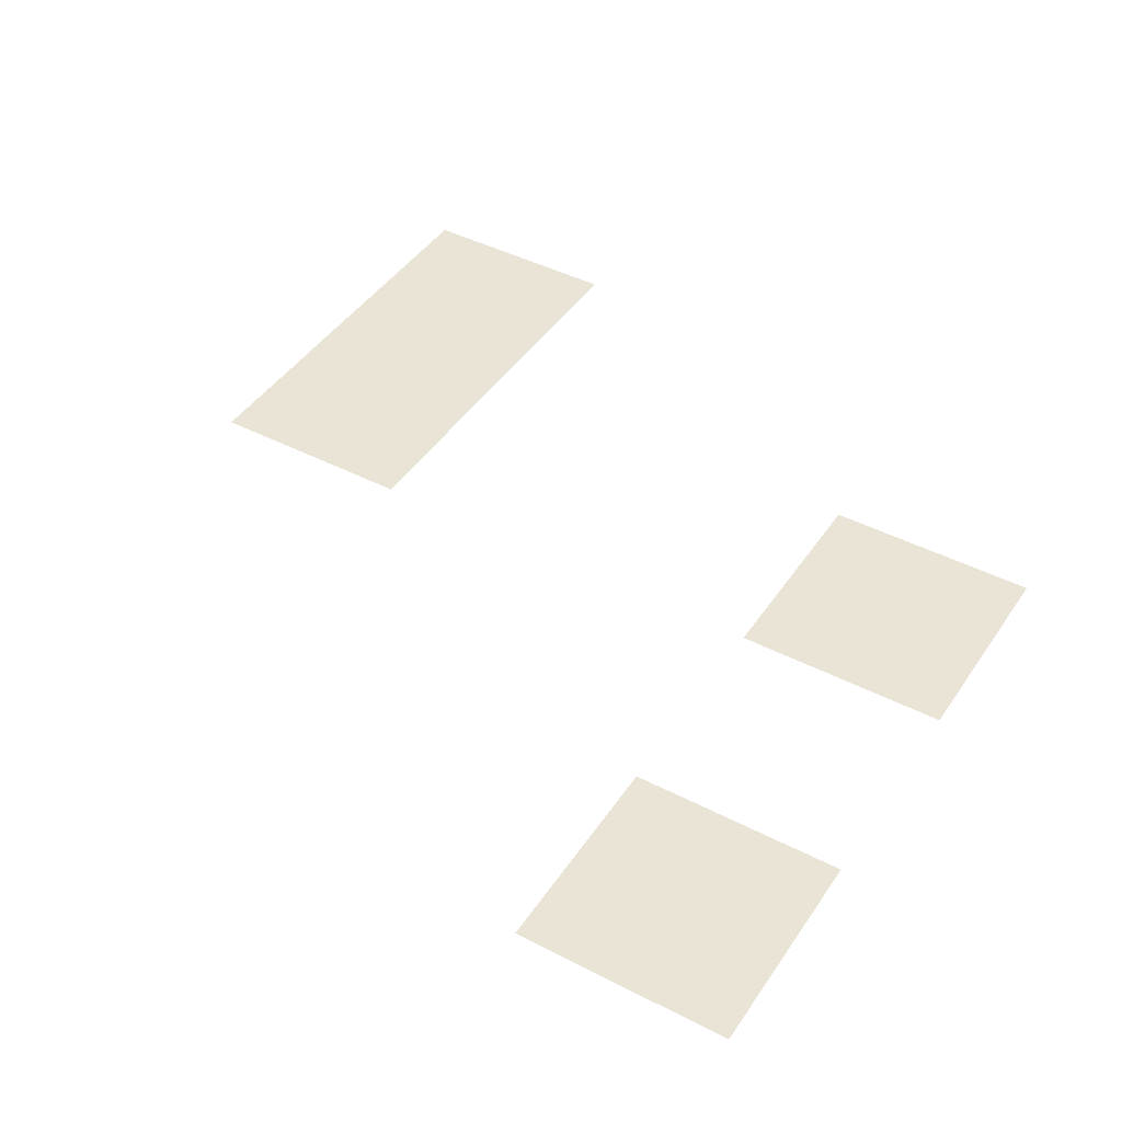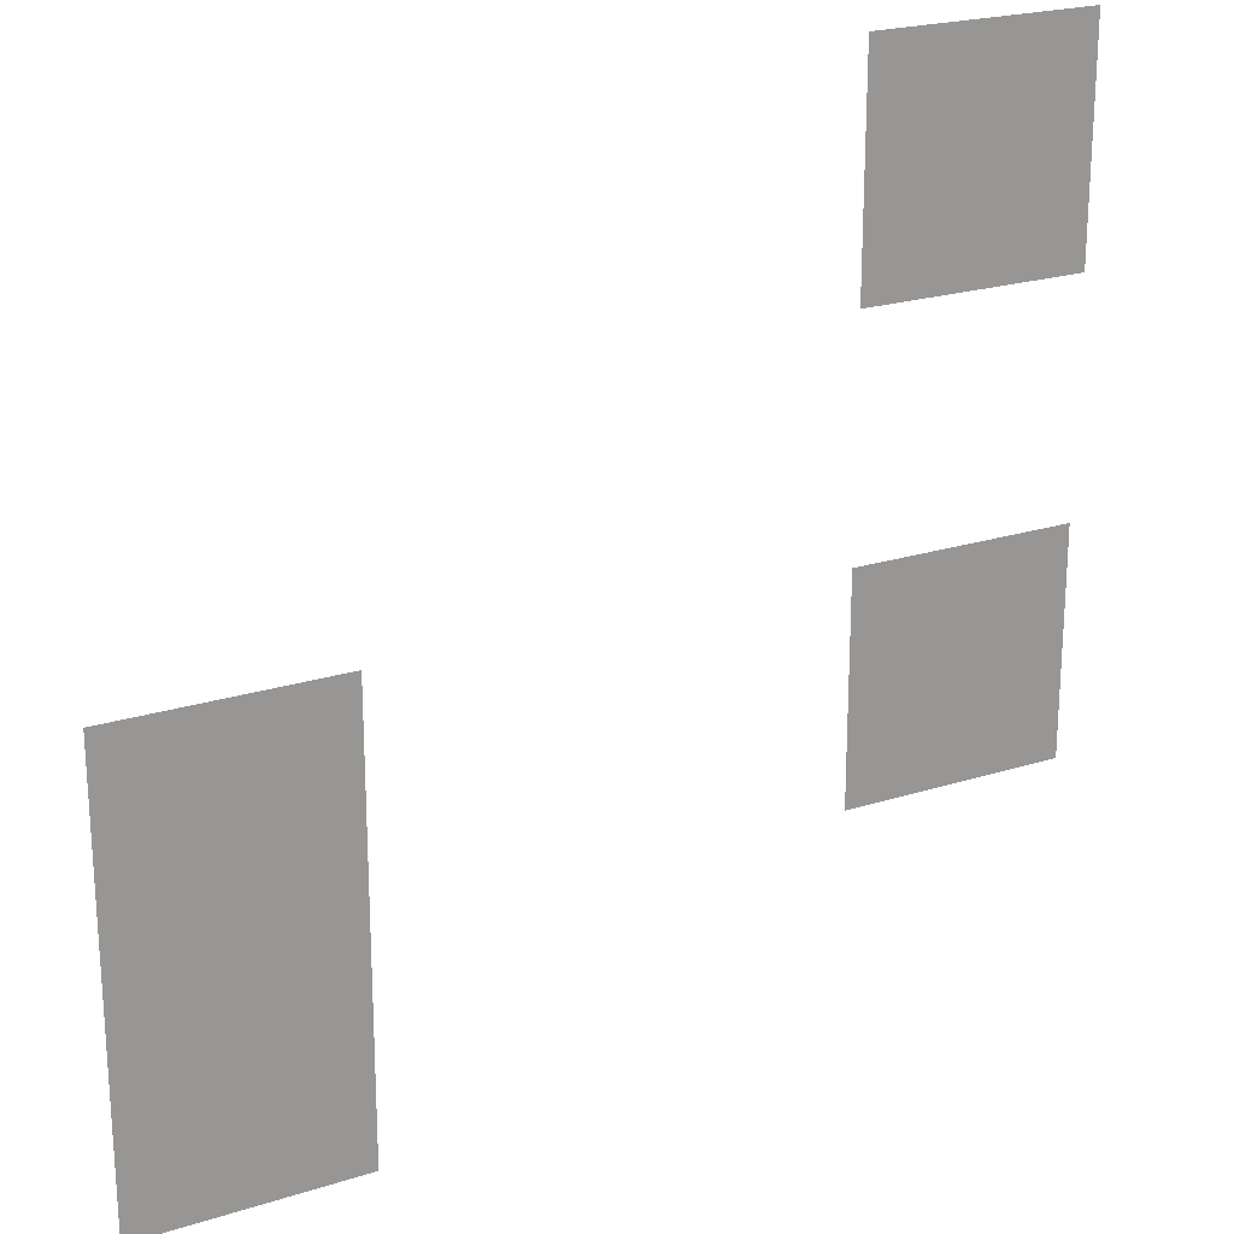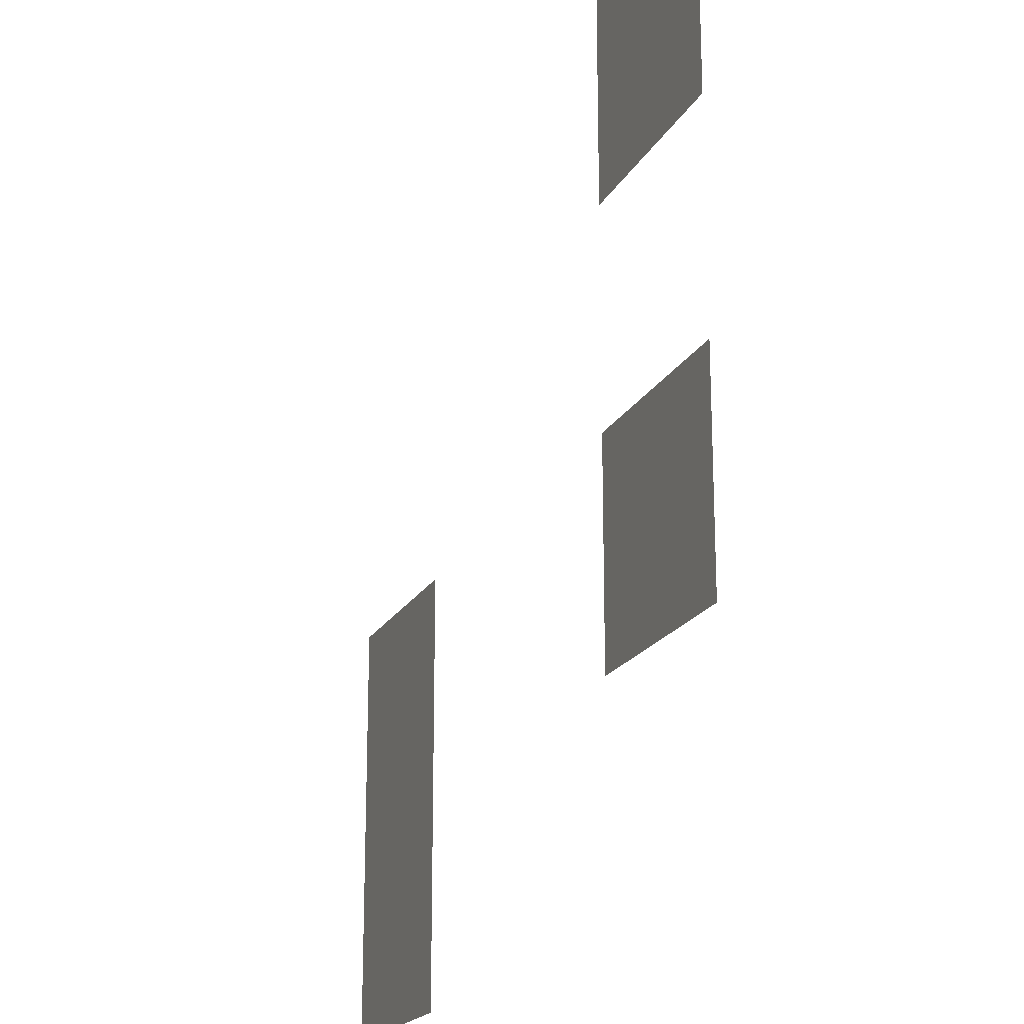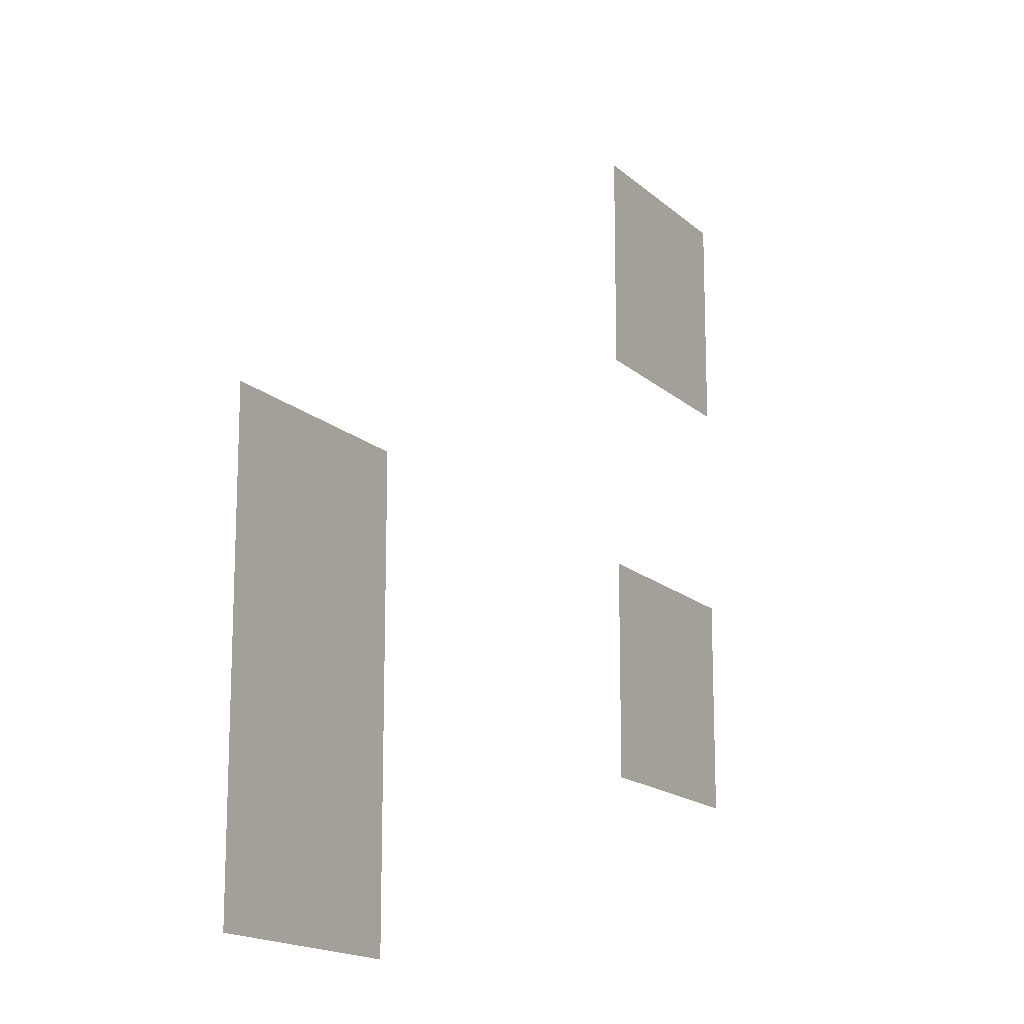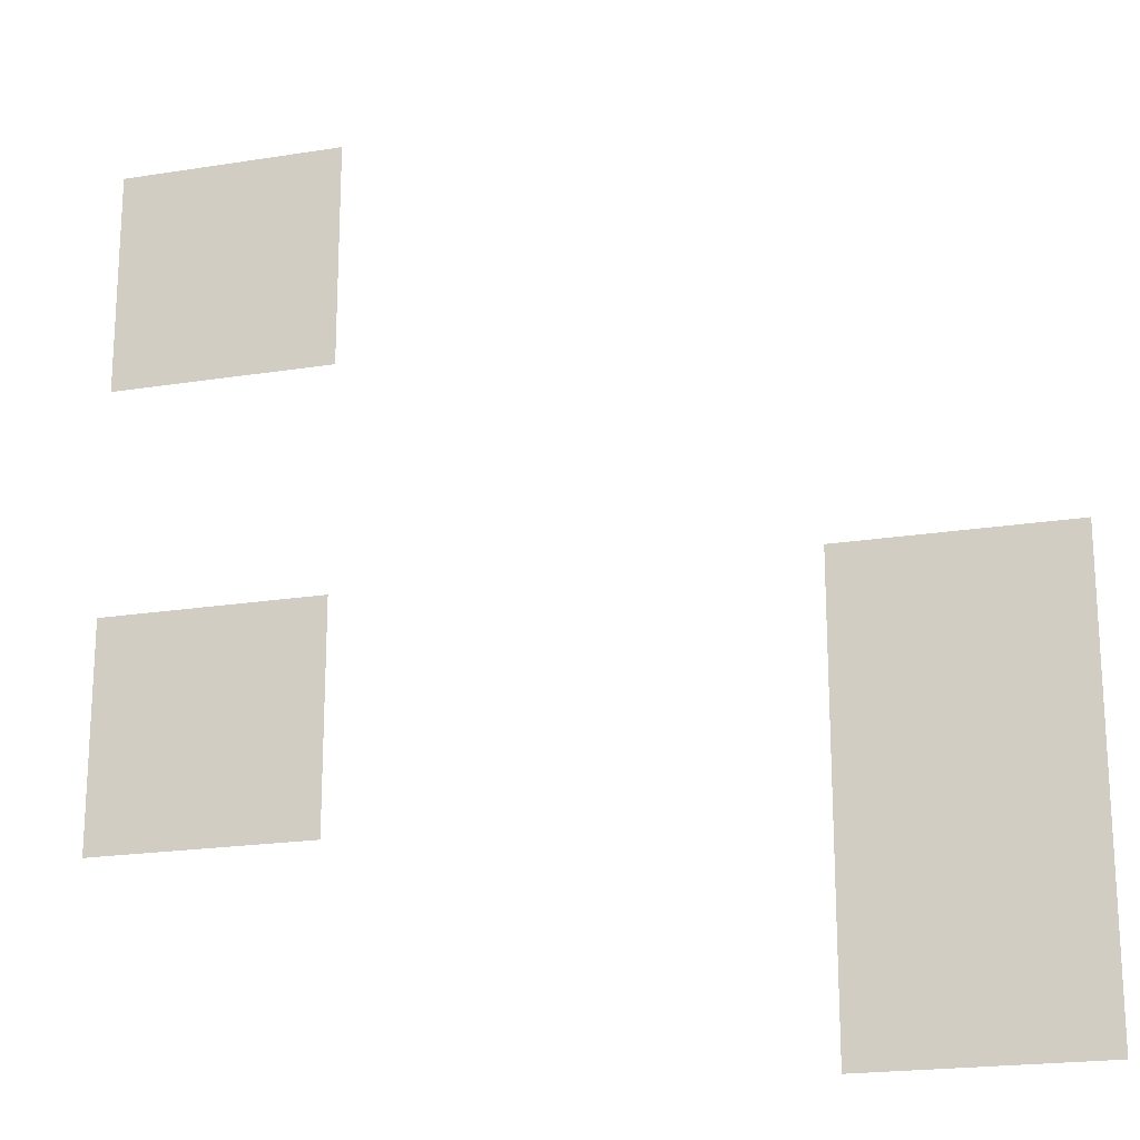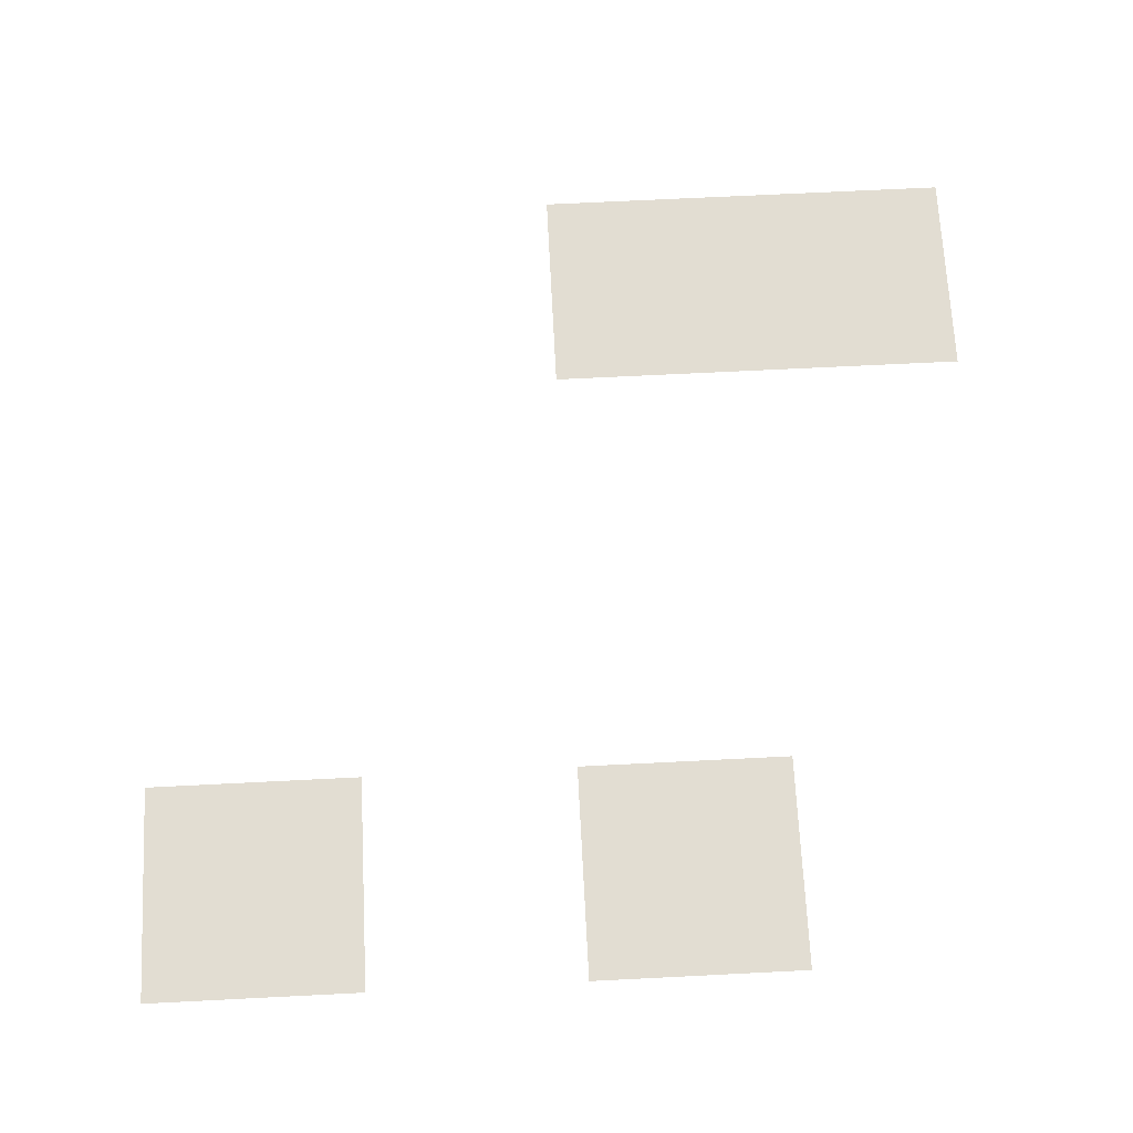
<metadata>
{"format":"obj","ext":"obj","renderer":"f3d","projection":"perspective","resolution":1024,"background":"white","views":[{"elev":43.6,"azim":-148.6,"up":"+Z"},{"elev":22.1,"azim":151.1,"up":"+Y"},{"elev":-19.6,"azim":-110.9,"up":"+Y"},{"elev":-16.0,"azim":119.7,"up":"+Y"},{"elev":-20.2,"azim":16.4,"up":"+Y"},{"elev":68.2,"azim":-92.9,"up":"+Z"}]}
</metadata>
<code>
v -1024 -512 0
v -1280 -512 0
v -1280 -256 0
v -1024 -256 0
v -256 -1024 0
v -512 -1024 0
v -512 -768 0
v -256 -768 0
v -1024 -1024 0
v -1280 -1024 0
v -1280 -768 0
v -1024 -768 0
v -256 -1280 0
v -512 -1280 0
v -512 -1024 0
v -256 -1024 0
g GrassMap2_mesh_0008
f 1 2 3 4
f 5 6 7 8
f 9 10 11 12
f 13 14 15 16

</code>
